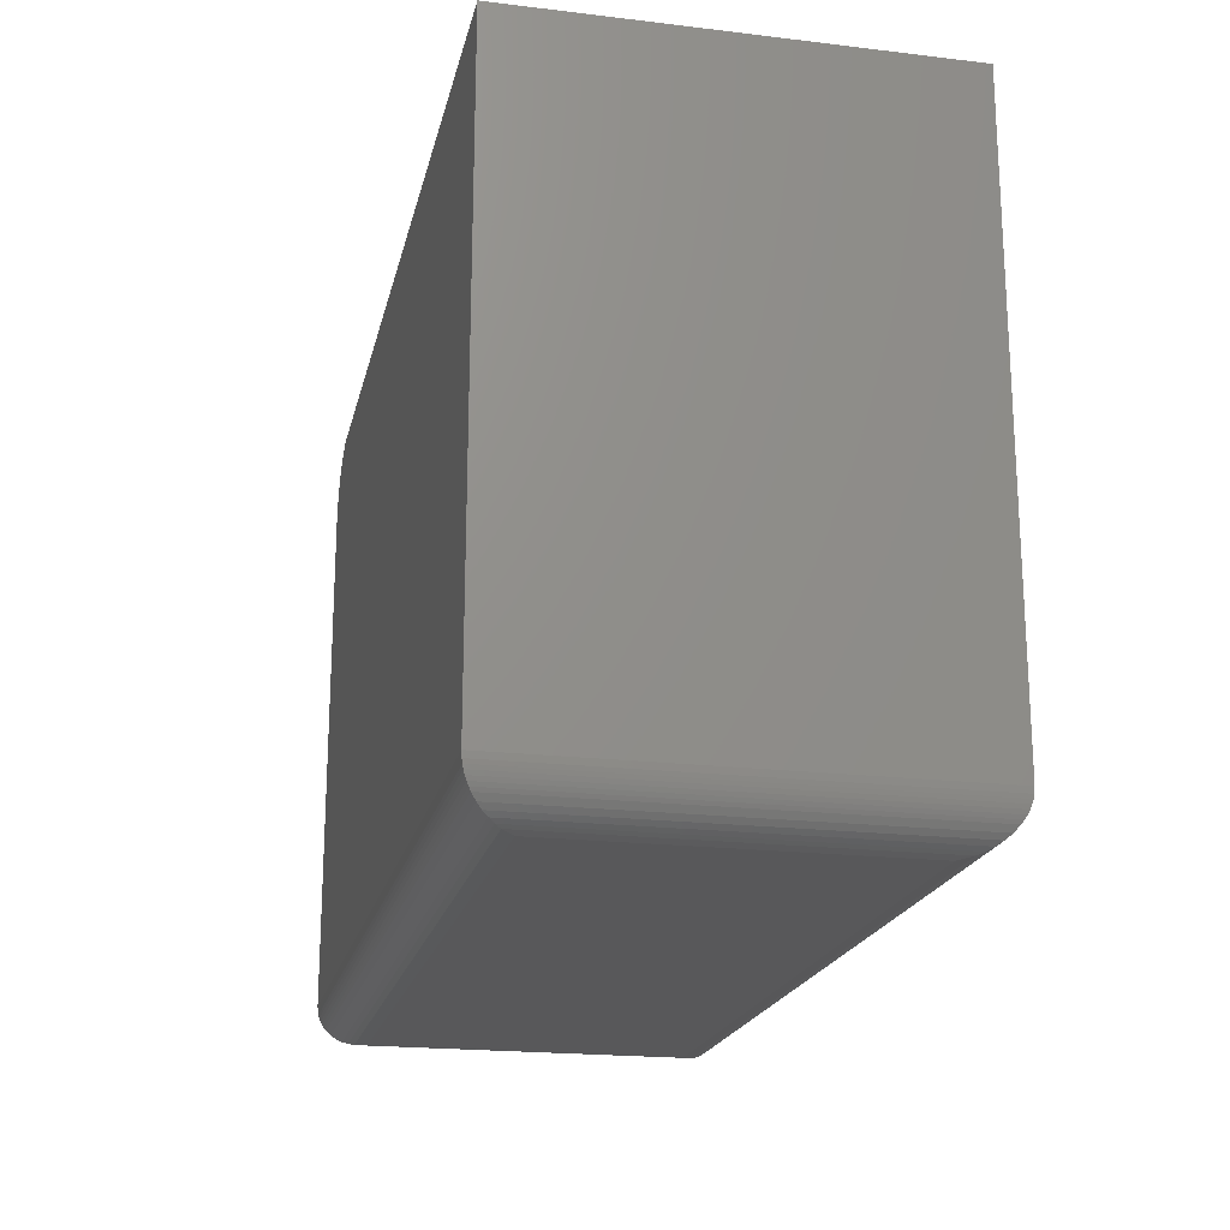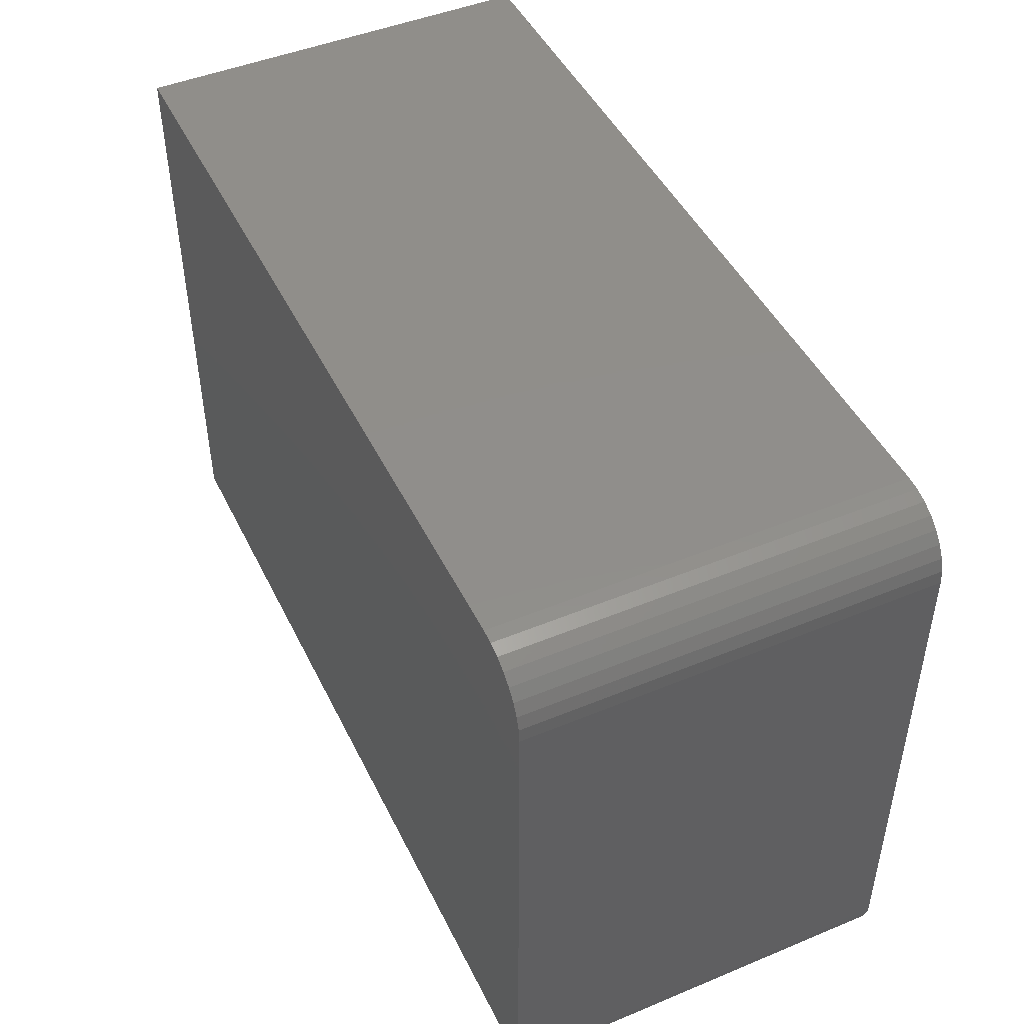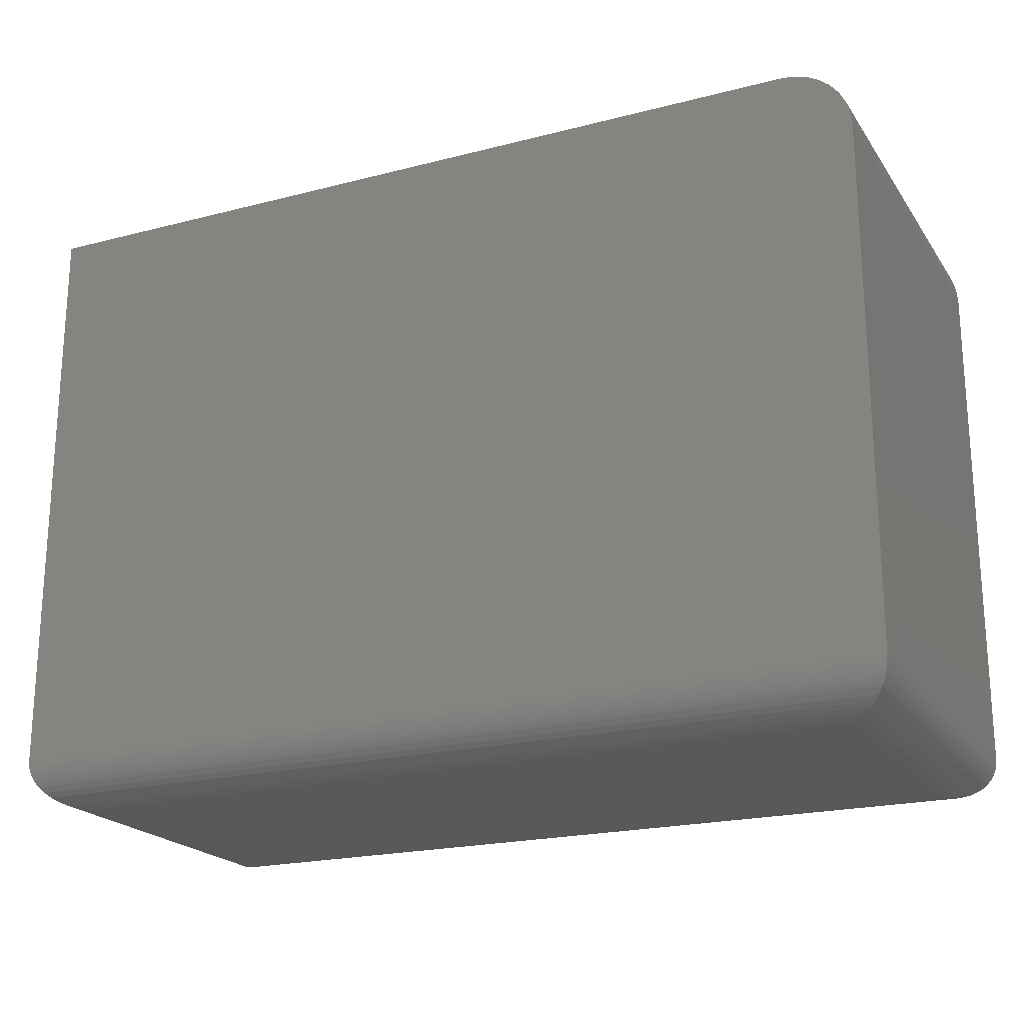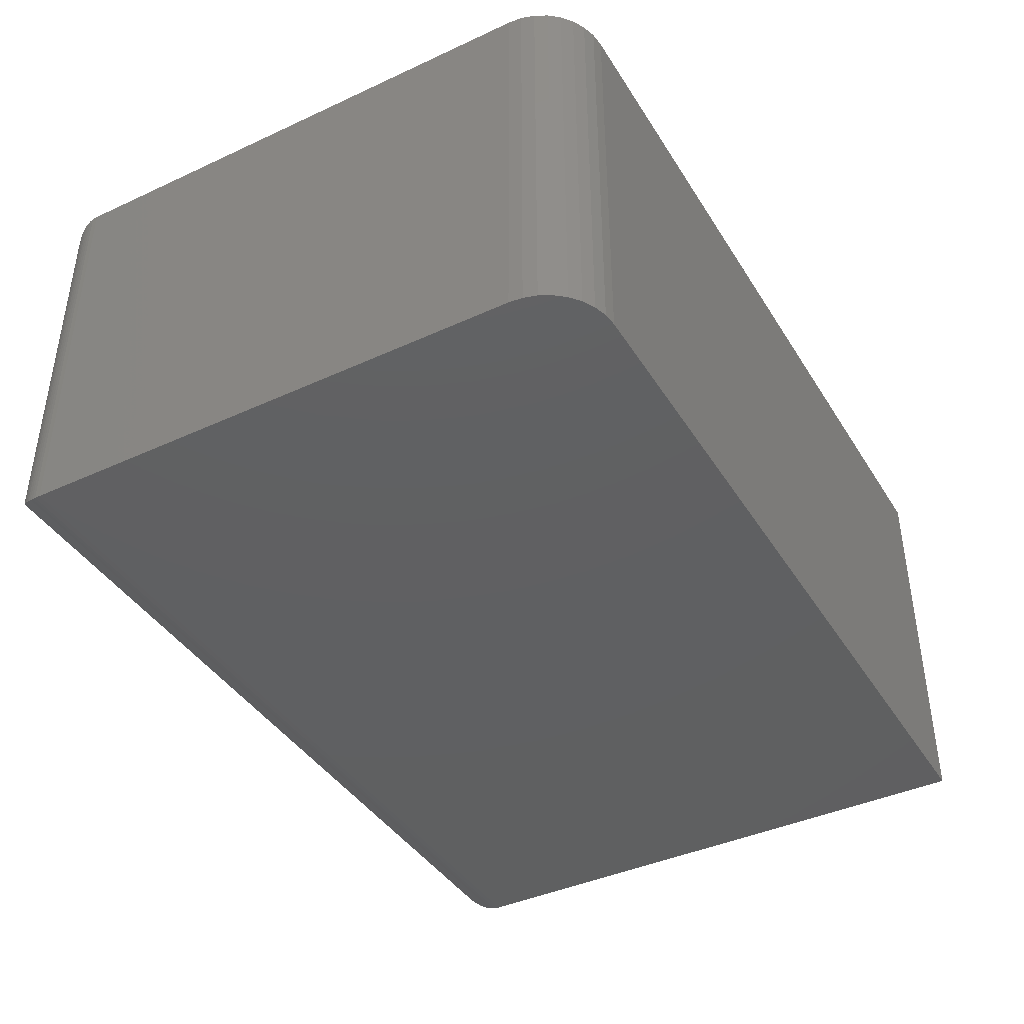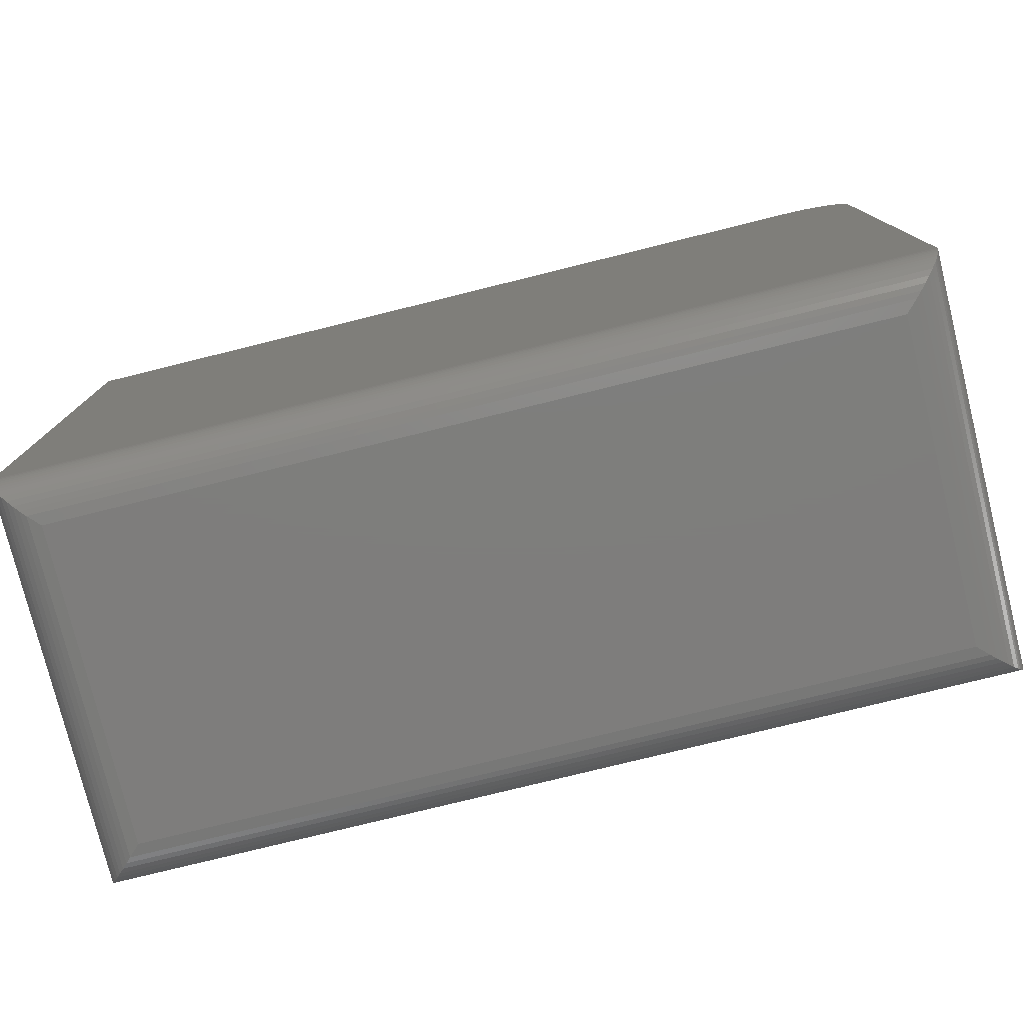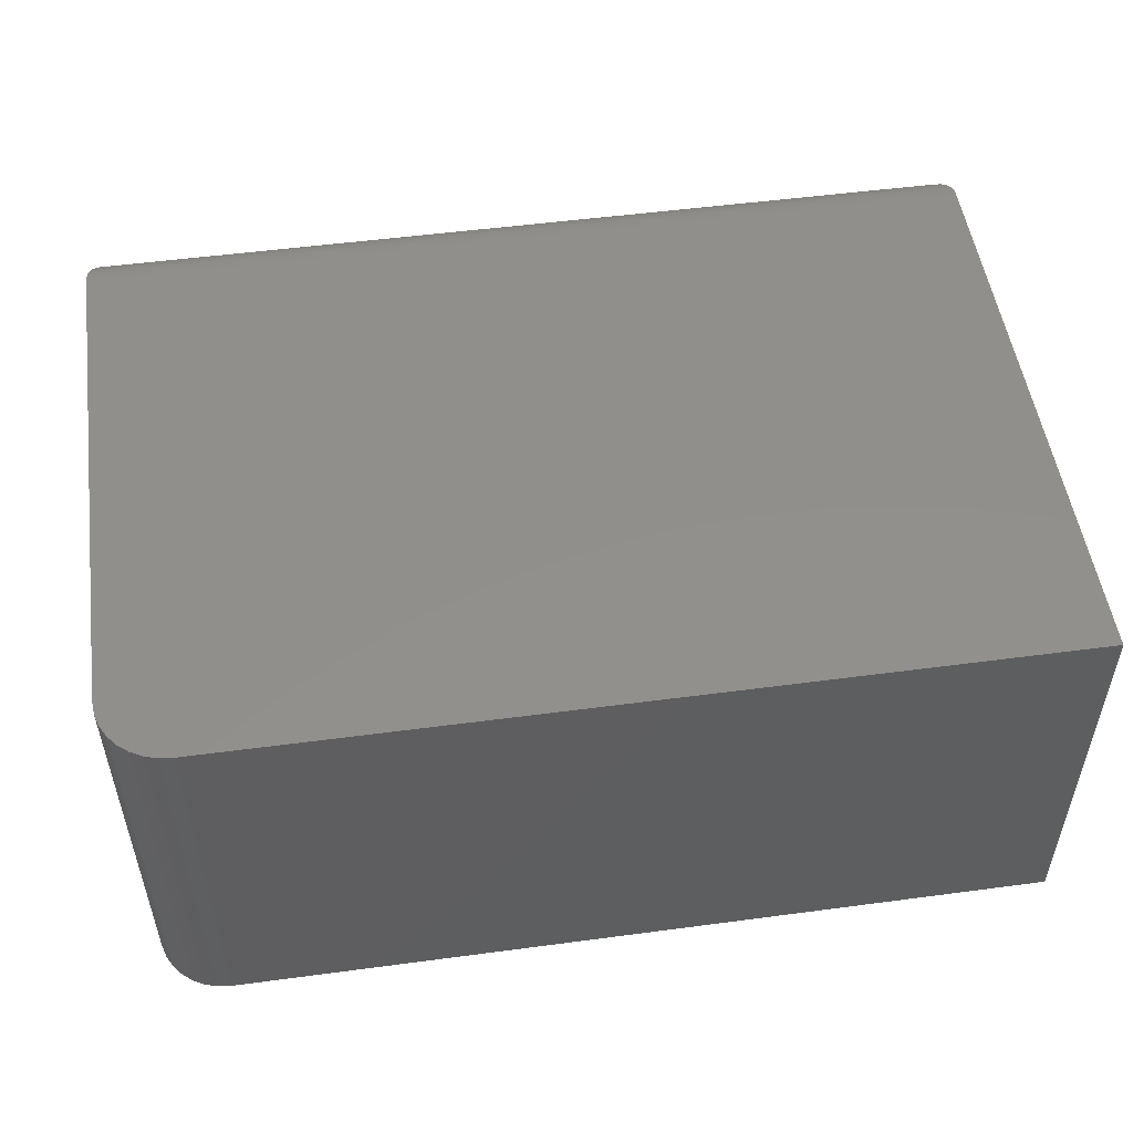
<metadata>
{"format":"stl","ext":"stl","renderer":"f3d","projection":"perspective","resolution":1024,"background":"white","views":[{"elev":-19.9,"azim":77.6,"up":"+Z"},{"elev":46.7,"azim":-115.2,"up":"+Z"},{"elev":-20.8,"azim":-155.1,"up":"+Z"},{"elev":-41.0,"azim":-60.7,"up":"+Y"},{"elev":-77.5,"azim":-166.1,"up":"+Z"},{"elev":51.7,"azim":-8.2,"up":"+Y"}]}
</metadata>
<code>
# stl→obj: 76 verts, 148 faces
v 0.6172 0.2812 0.4331
v 0.6172 0.2812 -0.375
v -0.6172 0.2812 -0.375
v -0.6172 0.2812 0.3393
v -0.6154 0.2812 0.3576
v -0.6101 0.2812 0.3752
v -0.6014 0.2812 0.3914
v -0.5897 0.2812 0.4056
v -0.5755 0.2812 0.4173
v -0.5593 0.2812 0.4259
v -0.5417 0.2812 0.4313
v -0.5234 0.2812 0.4331
v 0.6172 -0.2812 0.4331
v -0.5234 -0.2812 0.4331
v -0.5417 -0.2812 0.4313
v -0.5593 -0.2812 0.4259
v -0.5755 -0.2812 0.4173
v -0.5897 -0.2812 0.4056
v -0.6014 -0.2812 0.3914
v -0.6101 -0.2812 0.3752
v -0.6154 -0.2812 0.3576
v -0.6172 -0.2812 0.3393
v -0.6172 -0.2812 -0.375
v 0.6172 -0.2812 -0.375
v -0.5547 0.2188 -0.4375
v 0.5547 0.2188 -0.4375
v -0.5547 -0.2188 -0.4375
v 0.5547 -0.2188 -0.4375
v -0.5706 0.2346 -0.4355
v 0.5706 0.2346 -0.4355
v -0.6159 0.2799 -0.3877
v 0.6147 0.2787 -0.3926
v -0.6147 0.2787 -0.3926
v 0.6129 0.277 -0.3977
v -0.6129 0.277 -0.3977
v 0.6108 0.2749 -0.4025
v -0.6108 0.2749 -0.4025
v 0.6084 0.2724 -0.407
v -0.6084 0.2724 -0.407
v 0.6056 0.2697 -0.4112
v -0.6056 0.2697 -0.4112
v 0.5995 0.2636 -0.4186
v -0.5995 0.2636 -0.4186
v 0.5928 0.2569 -0.4245
v -0.5928 0.2569 -0.4245
v 0.5857 0.2498 -0.4293
v -0.5857 0.2498 -0.4293
v 0.5782 0.2423 -0.4329
v -0.5782 0.2423 -0.4329
v -0.6167 0.2808 -0.3827
v 0.6167 0.2808 -0.3827
v 0.6159 0.2799 -0.3877
v -0.5706 -0.2346 -0.4355
v -0.6159 -0.2799 -0.3877
v -0.6147 -0.2787 -0.3926
v -0.6129 -0.277 -0.3977
v -0.6108 -0.2749 -0.4025
v -0.6084 -0.2724 -0.407
v -0.6056 -0.2697 -0.4112
v -0.5995 -0.2636 -0.4186
v -0.5928 -0.2569 -0.4245
v -0.5857 -0.2498 -0.4293
v -0.5782 -0.2423 -0.4329
v -0.6167 -0.2808 -0.3827
v 0.5706 -0.2346 -0.4355
v 0.5782 -0.2423 -0.4329
v 0.5857 -0.2498 -0.4293
v 0.5928 -0.2569 -0.4245
v 0.5995 -0.2636 -0.4186
v 0.6056 -0.2697 -0.4112
v 0.6084 -0.2724 -0.407
v 0.6108 -0.2749 -0.4025
v 0.6129 -0.277 -0.3977
v 0.6147 -0.2787 -0.3926
v 0.6159 -0.2799 -0.3877
v 0.6167 -0.2808 -0.3827
f 1 2 3
f 1 3 4
f 1 4 5
f 1 5 6
f 1 6 7
f 1 7 8
f 1 8 9
f 1 9 10
f 1 10 11
f 1 11 12
f 13 14 15
f 13 15 16
f 13 16 17
f 13 17 18
f 13 18 19
f 13 19 20
f 13 20 21
f 13 21 22
f 13 22 23
f 13 23 24
f 4 3 22
f 22 3 23
f 1 12 13
f 13 12 14
f 14 12 15
f 15 12 11
f 15 11 16
f 16 11 10
f 16 10 17
f 17 10 9
f 17 9 18
f 18 9 8
f 18 8 19
f 19 8 7
f 19 7 20
f 20 7 6
f 20 6 21
f 21 6 5
f 21 5 22
f 22 5 4
f 2 1 24
f 24 1 13
f 25 26 27
f 27 26 28
f 26 29 30
f 26 25 29
f 31 32 33
f 33 32 34
f 33 34 35
f 35 34 36
f 35 36 37
f 37 36 38
f 37 38 39
f 39 38 40
f 39 40 41
f 41 40 42
f 41 42 43
f 43 42 44
f 43 44 45
f 45 44 46
f 45 46 47
f 47 46 48
f 47 48 49
f 49 48 30
f 49 30 29
f 3 2 50
f 50 2 51
f 50 51 31
f 31 51 52
f 31 52 32
f 25 53 29
f 25 27 53
f 54 33 55
f 55 33 35
f 55 35 56
f 56 35 37
f 56 37 57
f 57 37 39
f 57 39 58
f 58 39 41
f 58 41 59
f 59 41 43
f 59 43 60
f 60 43 45
f 60 45 61
f 61 45 47
f 61 47 62
f 62 47 49
f 62 49 63
f 63 49 29
f 63 29 53
f 23 3 64
f 64 3 50
f 64 50 54
f 54 50 31
f 54 31 33
f 27 65 53
f 27 28 65
f 53 65 66
f 53 66 63
f 63 66 67
f 63 67 62
f 62 67 68
f 62 68 61
f 61 68 69
f 61 69 60
f 60 69 70
f 60 70 59
f 59 70 71
f 59 71 58
f 58 71 72
f 58 72 57
f 57 72 73
f 57 73 56
f 56 73 74
f 56 74 55
f 55 74 75
f 24 23 76
f 76 23 64
f 76 64 75
f 75 64 54
f 75 54 55
f 28 30 65
f 28 26 30
f 65 30 48
f 65 48 66
f 66 48 46
f 66 46 67
f 67 46 44
f 67 44 68
f 68 44 42
f 68 42 69
f 69 42 40
f 69 40 70
f 70 40 38
f 70 38 71
f 71 38 36
f 71 36 72
f 72 36 34
f 72 34 73
f 73 34 32
f 73 32 74
f 74 32 52
f 2 24 51
f 51 24 76
f 51 76 52
f 52 76 75
f 52 75 74

</code>
